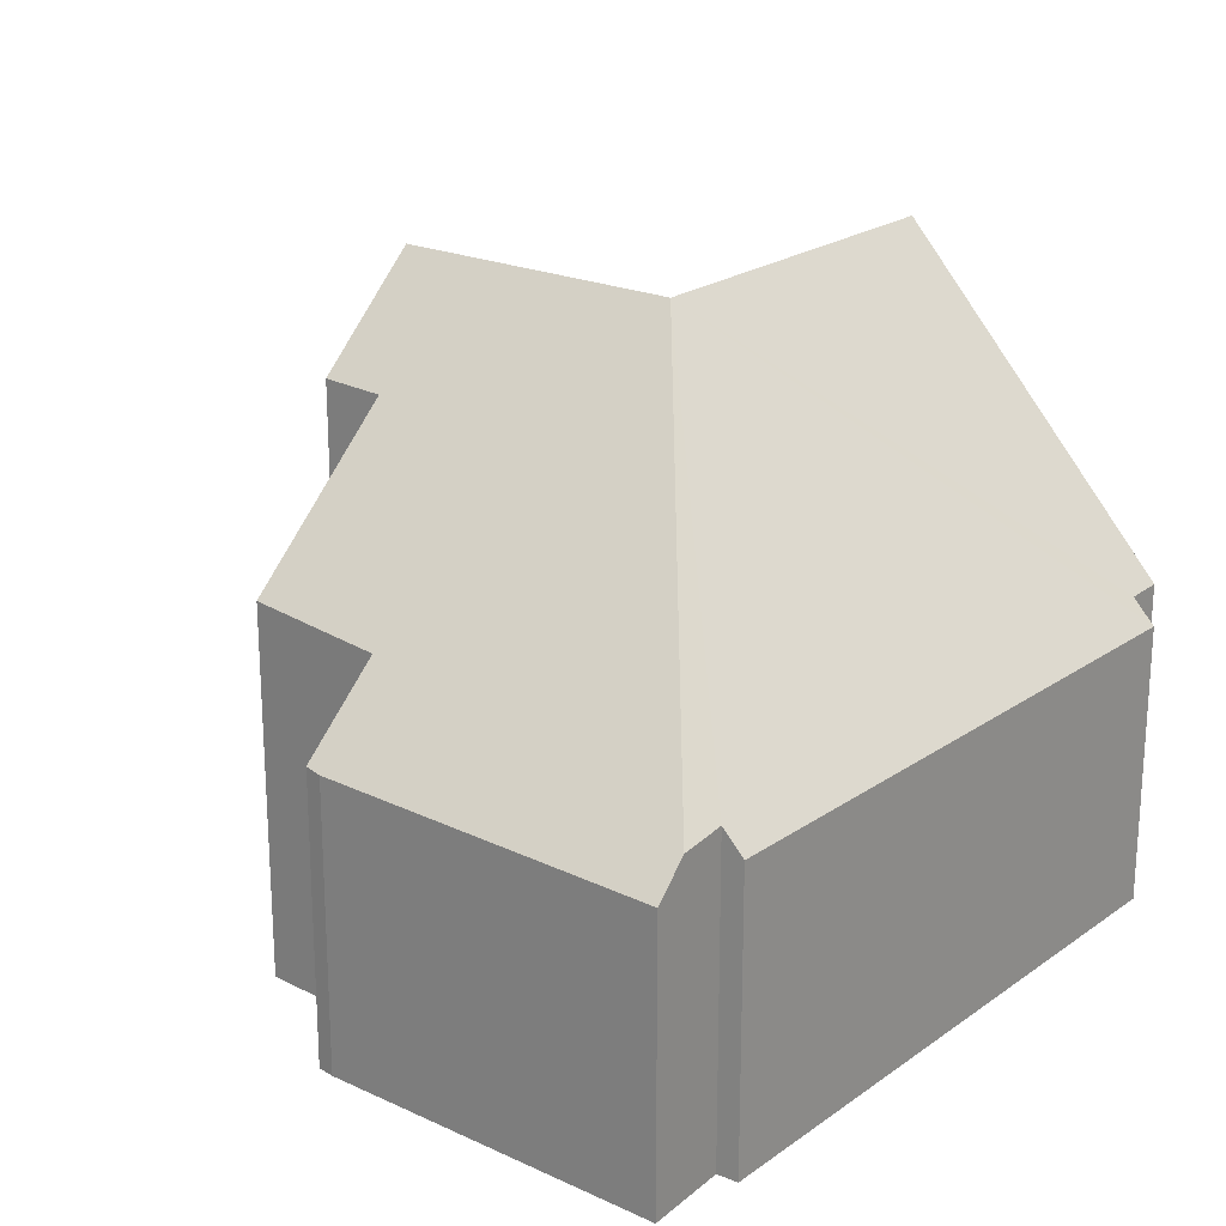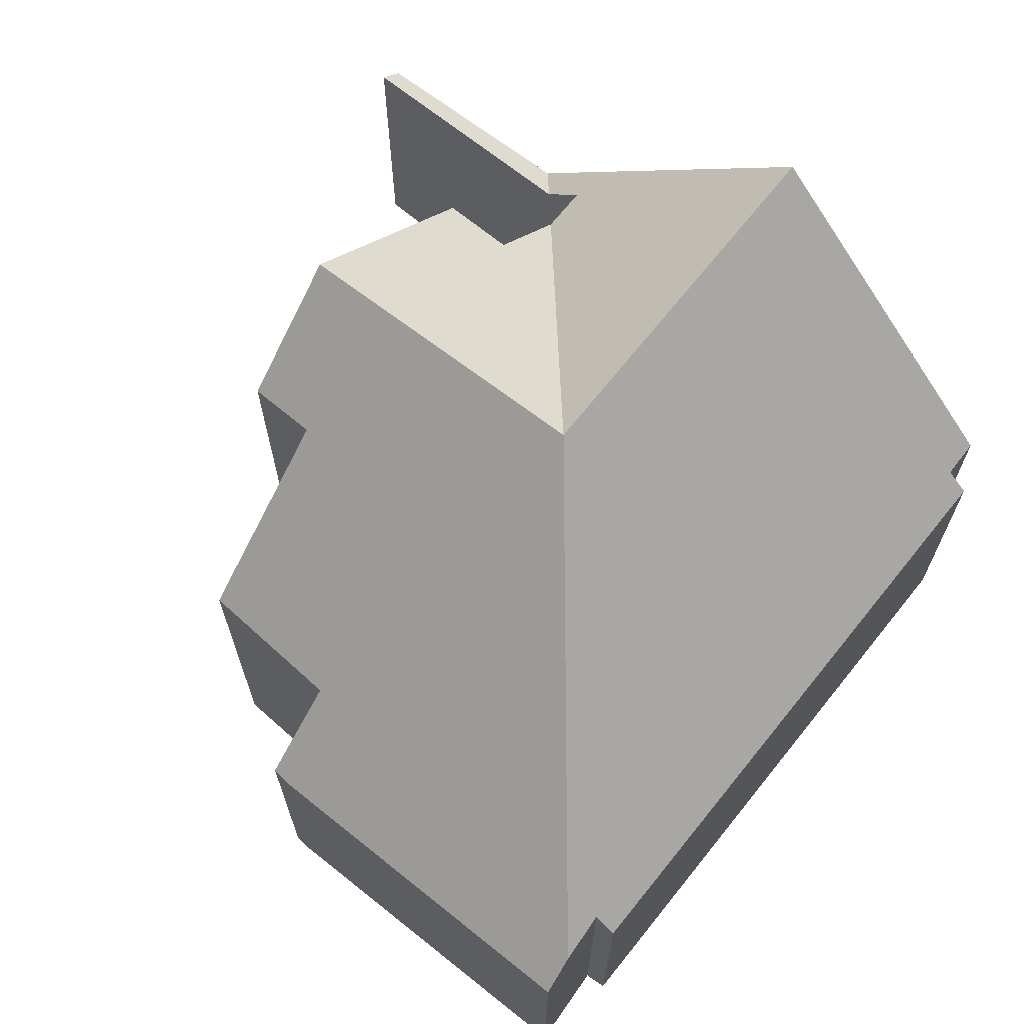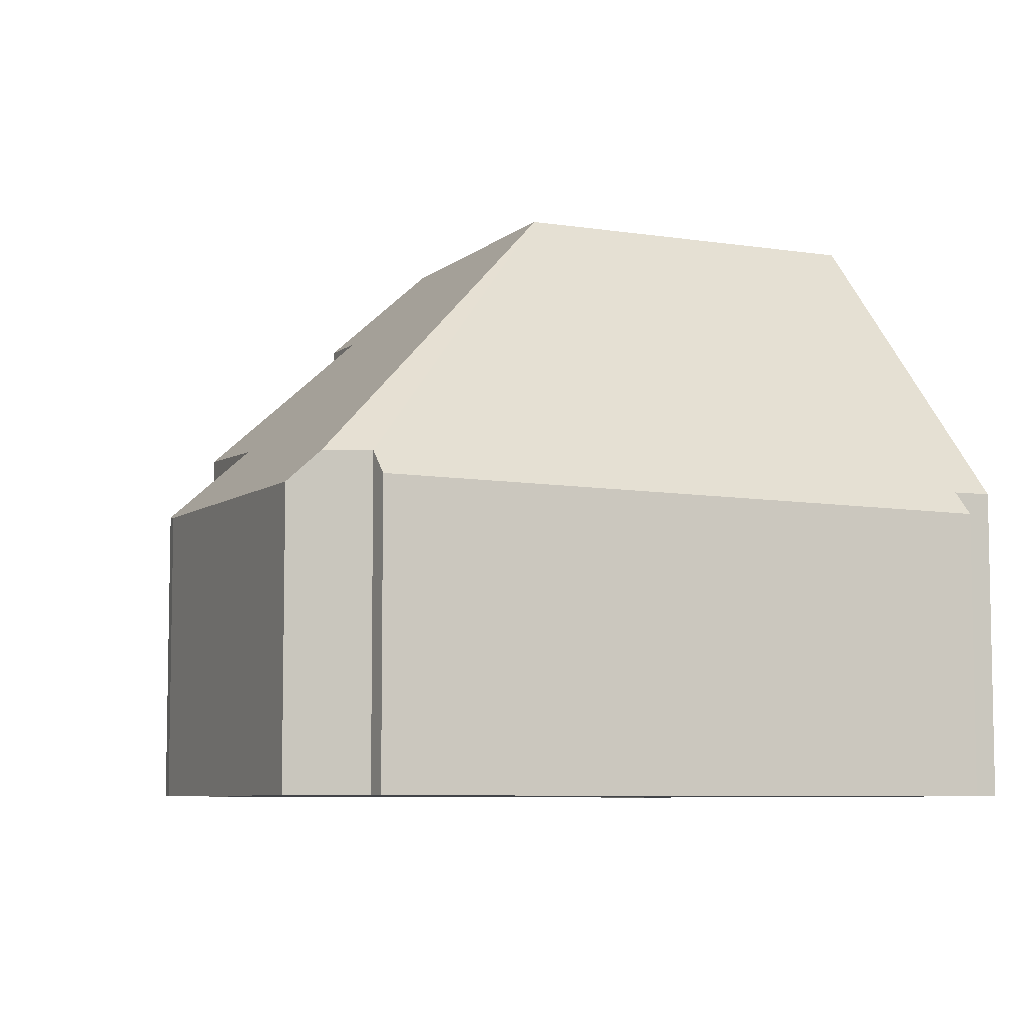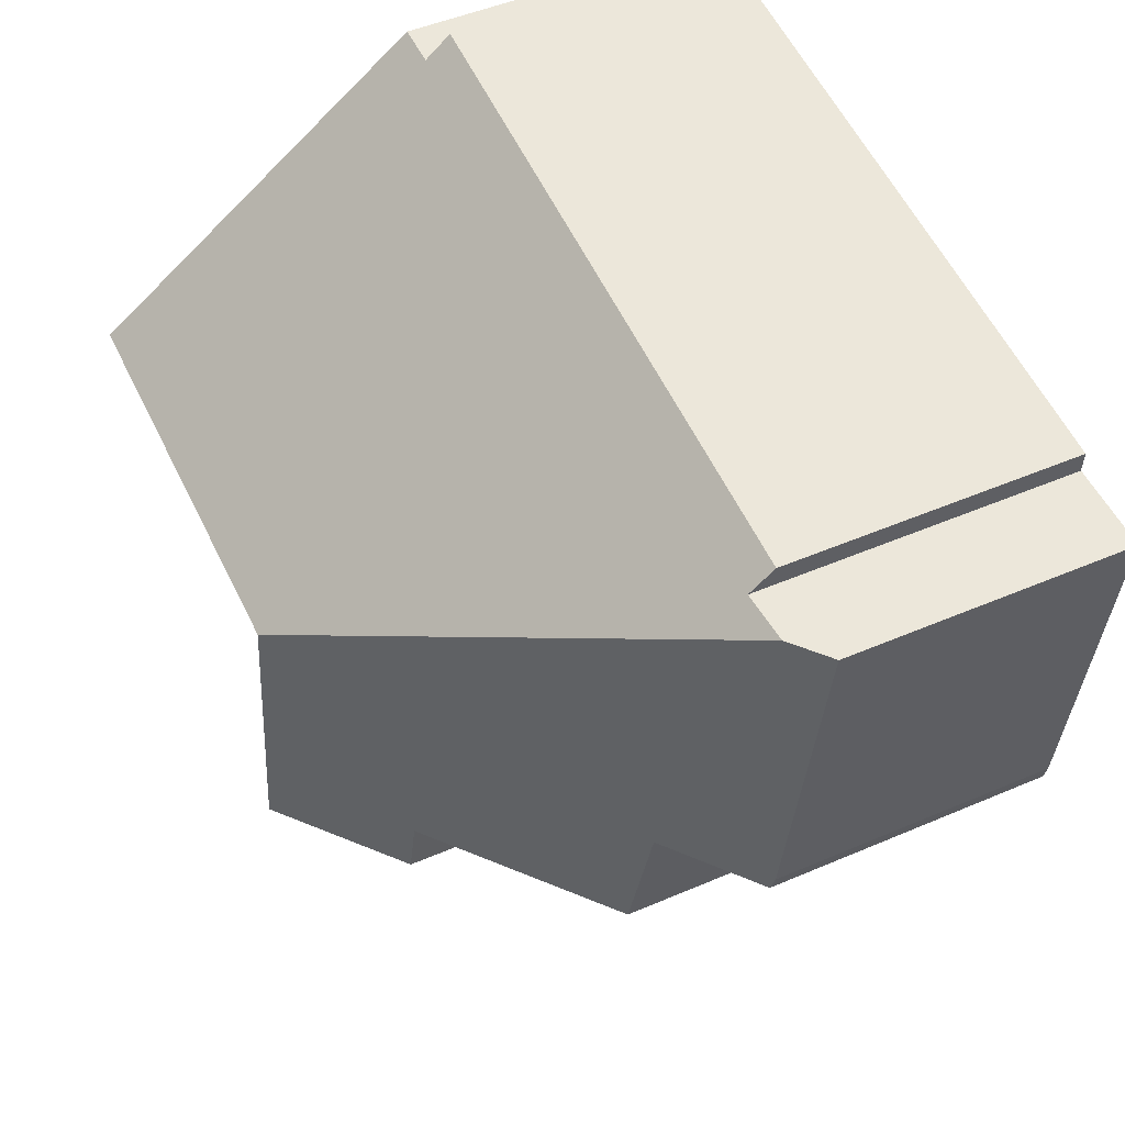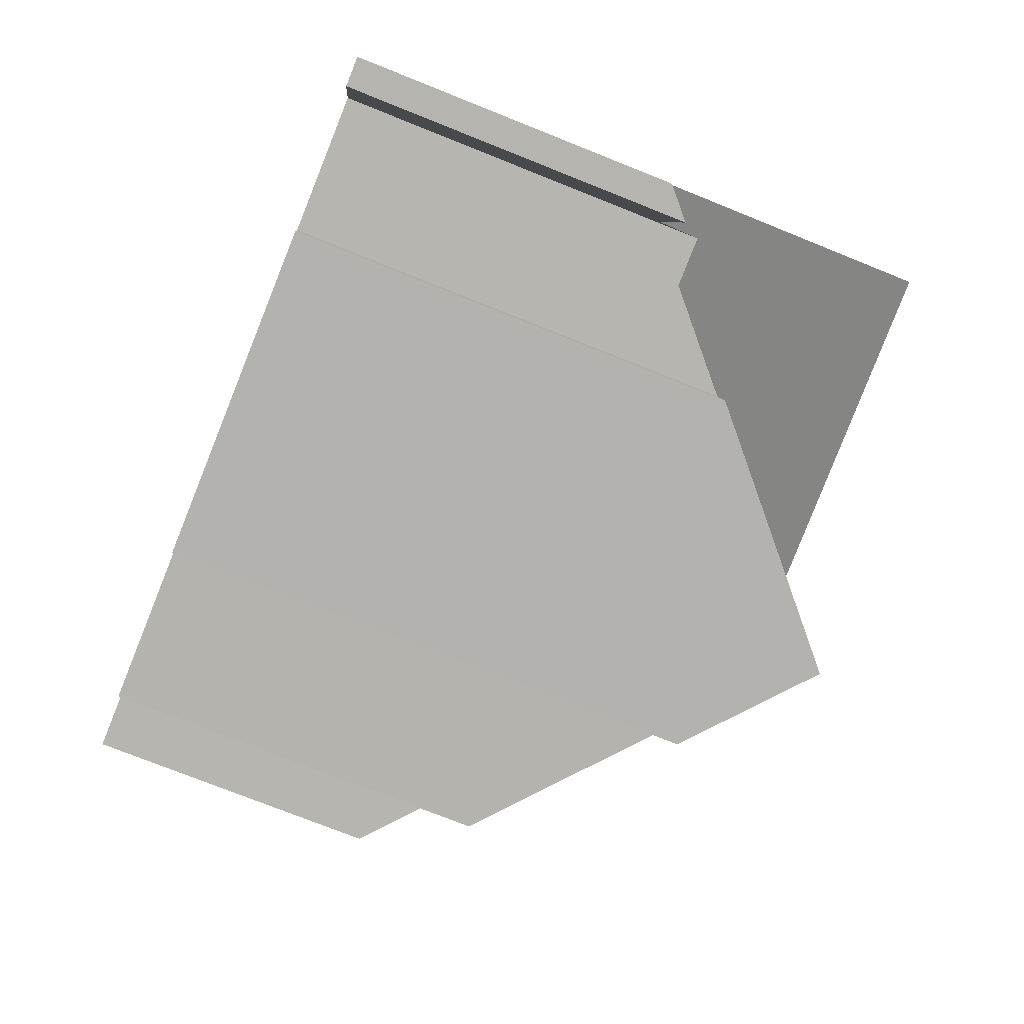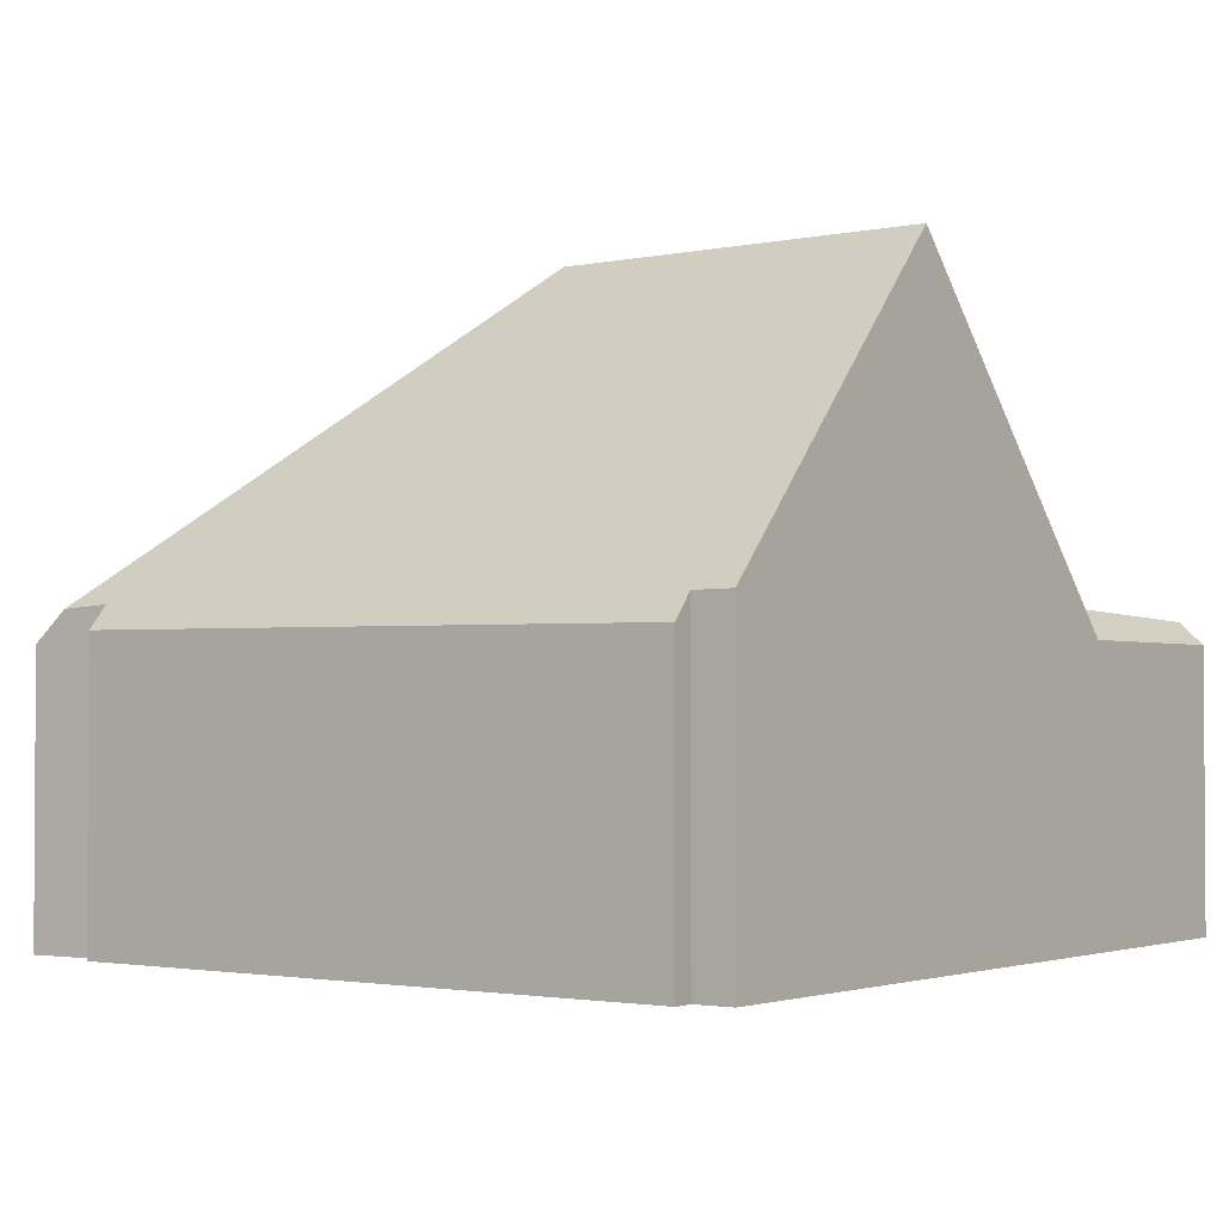
<metadata>
{"format":"obj","ext":"obj","renderer":"f3d","projection":"perspective","resolution":1024,"background":"white","views":[{"elev":21.7,"azim":-59.0,"up":"+Y"},{"elev":68.1,"azim":-59.4,"up":"+Y"},{"elev":-7.0,"azim":-32.4,"up":"+Y"},{"elev":47.8,"azim":-115.9,"up":"+Z"},{"elev":-73.7,"azim":68.1,"up":"+Z"},{"elev":-2.1,"azim":29.3,"up":"+Y"}]}
</metadata>
<code>
v  15.17 5.179 -8.865
v  14.54 5.745 -9.036
v  14.44 5.768 -8.422
v  15.2 5.593 -13.02
v  15.18 5.179 -8.951
v  15.67 5.173 -12.96
v  14.48 11.35 -3.294
v  14.32 6.585 -7.688
v  13.44 6.585 -7.808
v  7.603 11.35 -4.225
v  11.89 7.974 -8.018
v  12.12 7.912 -9.344
v  8.279 11.35 -9.762
v  6.193 9.483 -9.989
v  6.003 9.446 -8.778
v  3.378 7.099 -9.086
v  0.638 5.667 0.049
v  2.496 6.598 -6.516
v  3.006 6.767 -9.128
v  0.988 5.247 -6.721
v  0.905 5.207 -6.411
v  0 5.099 3.122e-16
v  1.575 5.727 0.12
v  1.546 5.296 0.512
v  13.08 5.194 2.168
v  13.11 5.643 1.759
v  13.84 5.651 1.851
v  3.006 5.589e-16 -9.128
v  2.496 3.99e-16 -6.516
v  0.988 4.115e-16 -6.721
v  0.905 3.926e-16 -6.411
v  0 0 0
v  1.575 -7.348e-18 0.12
v  1.546 -3.135e-17 0.512
v  15.2 7.97e-16 -13.02
v  14.32 4.708e-16 -7.688
v  14.54 5.533e-16 -9.036
v  14.44 5.157e-16 -8.422
v  6.193 6.116e-16 -9.989
v  6.003 5.375e-16 -8.778
v  15.67 7.935e-16 -12.96
v  11.89 4.91e-16 -8.018
v  13.44 4.781e-16 -7.808
v  12.12 5.722e-16 -9.344
v  8.279 5.978e-16 -9.762
v  3.378 5.564e-16 -9.086
v  0.638 -3e-18 0.049
v  13.08 -1.328e-16 2.168
v  13.84 -1.133e-16 1.851
v  13.11 -1.077e-16 1.759
v  14.48 2.017e-16 -3.294
v  15.17 5.428e-16 -8.865
v  15.18 5.481e-16 -8.951
g defaultobject
f 1 2 3
f 2 1 4
f 4 1 5
f 4 5 6
f 1 3 7
f 8 7 3
f 9 7 8
f 10 7 9
f 9 11 10
f 12 10 11
f 13 10 12
f 14 10 13
f 10 14 15
f 10 15 16
f 10 16 17
f 17 16 18
f 18 16 19
f 17 18 20
f 17 20 21
f 17 21 22
f 23 10 17
f 10 23 24
f 10 24 25
f 10 25 26
f 26 7 10
f 7 26 27
f 28 18 19
f 18 28 29
f 30 21 20
f 21 30 31
f 31 22 21
f 22 31 32
f 33 24 23
f 24 33 34
f 35 2 4
f 2 35 3
f 3 36 8
f 36 3 35
f 36 35 37
f 36 37 38
f 39 15 14
f 15 39 40
f 29 20 18
f 20 29 30
f 6 35 4
f 35 6 41
f 36 9 8
f 9 42 11
f 42 9 36
f 42 36 43
f 12 14 13
f 14 12 44
f 14 44 39
f 39 44 45
f 40 16 15
f 16 40 19
f 19 40 28
f 28 40 46
f 22 23 17
f 23 22 33
f 33 22 32
f 33 32 47
f 34 25 24
f 25 34 48
f 26 49 27
f 49 26 50
f 25 50 26
f 50 25 48
f 49 7 27
f 7 49 1
f 1 49 51
f 1 51 52
f 1 52 5
f 5 52 6
f 6 52 53
f 6 53 41
f 42 12 11
f 12 42 44
f 45 40 39
f 46 29 28
f 29 46 40
f 29 40 45
f 29 45 44
f 49 50 51
f 41 37 35
f 37 41 53
f 37 53 38
f 38 53 52
f 38 52 51
f 38 51 36
f 36 51 47
f 47 51 33
f 33 51 34
f 34 51 50
f 34 50 48
f 29 31 30
f 31 29 32
f 32 29 44
f 32 44 42
f 32 42 43
f 32 43 36
f 32 36 47

</code>
